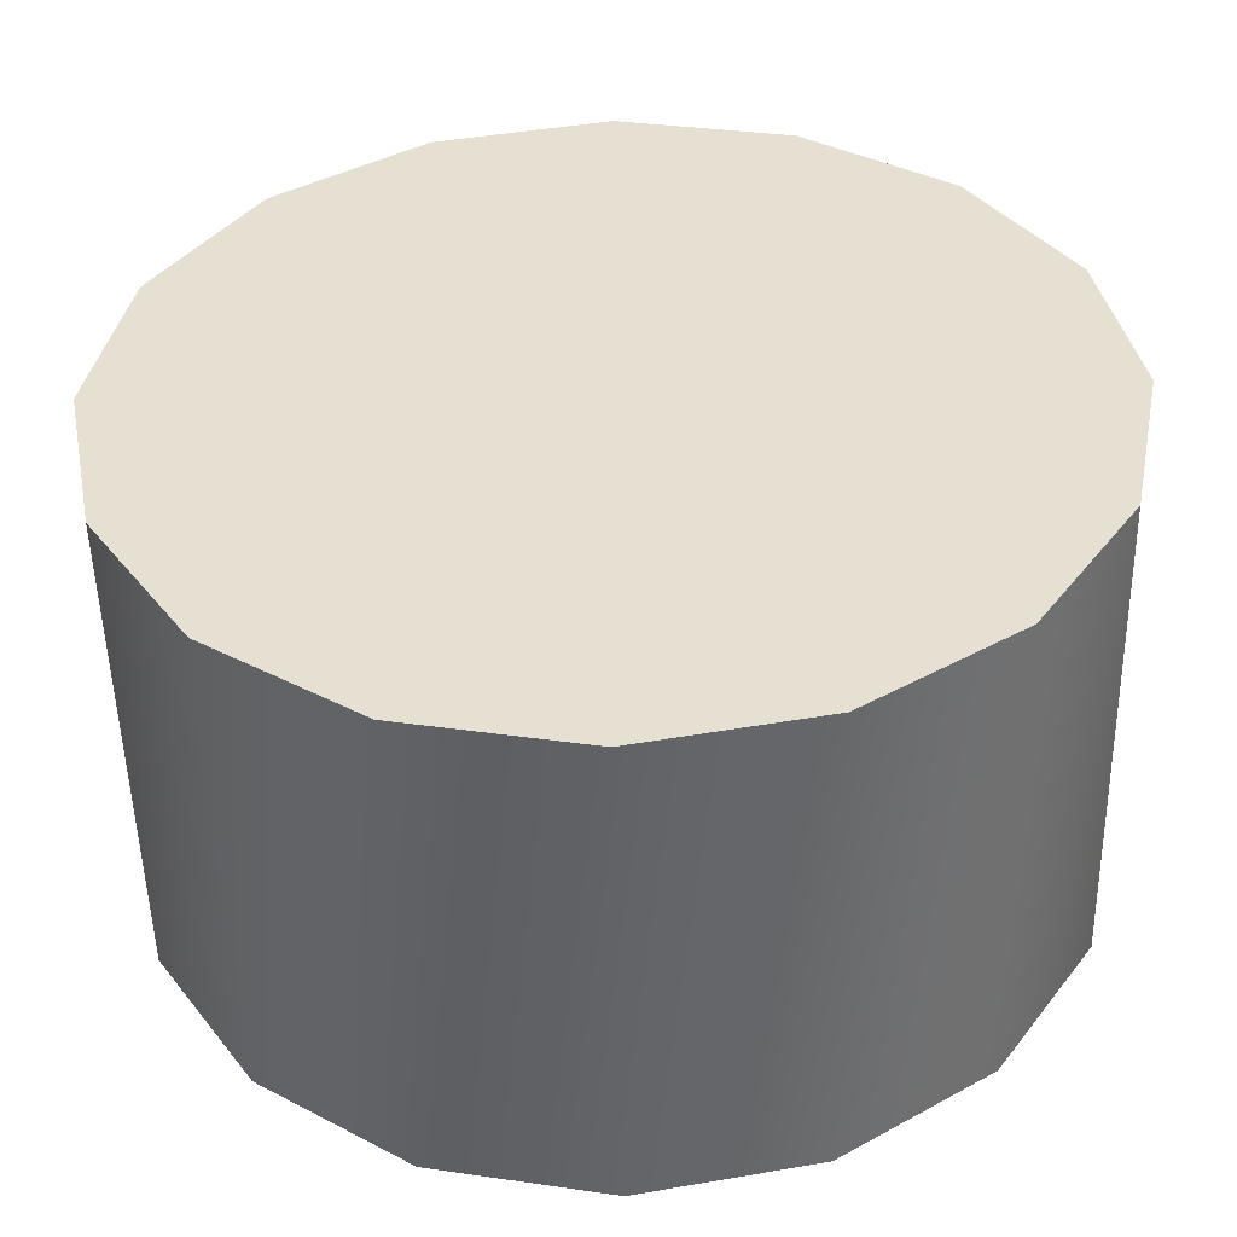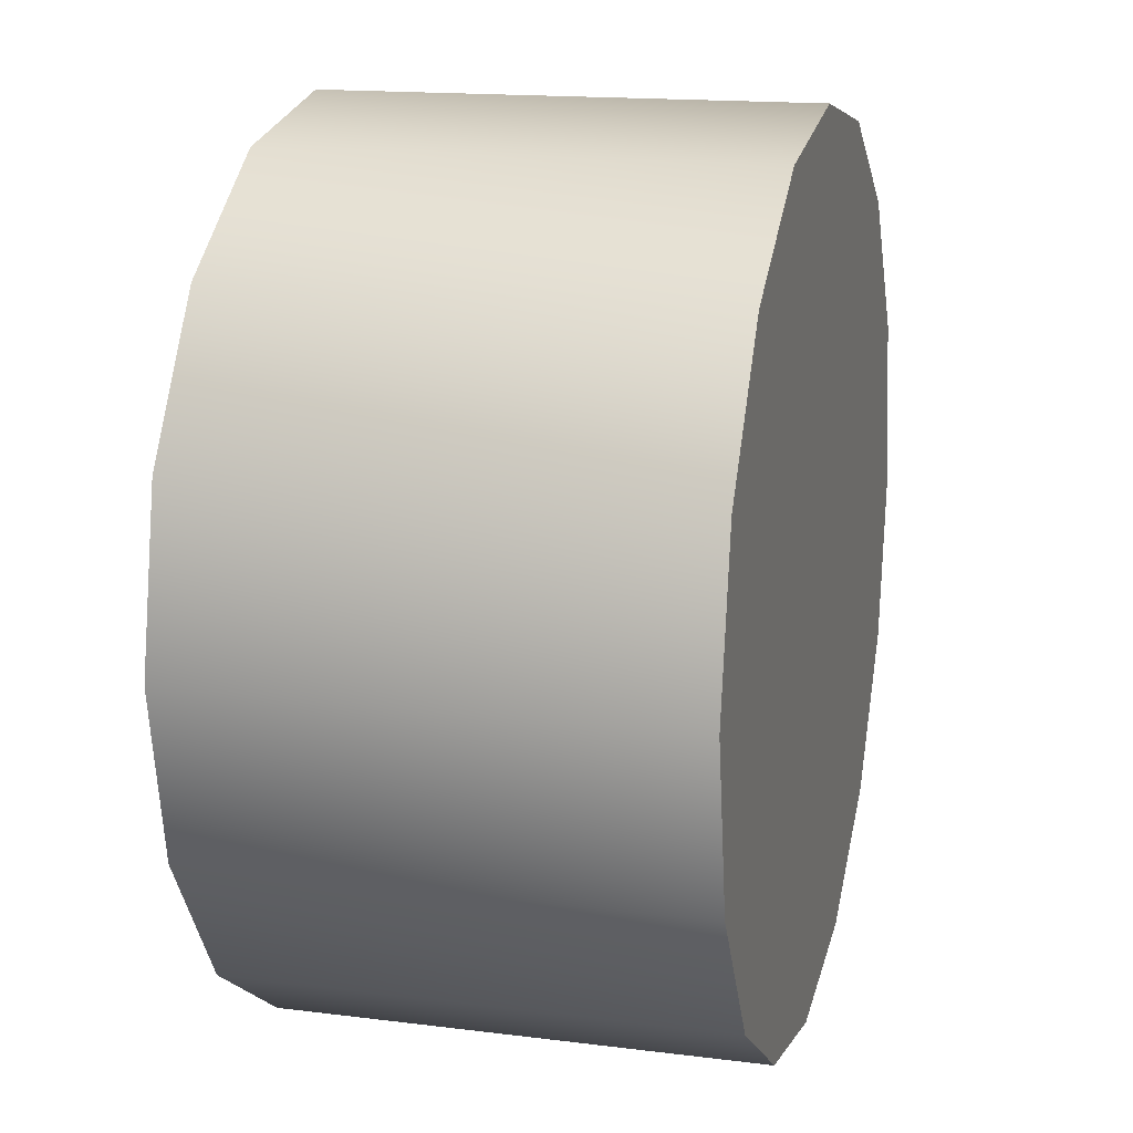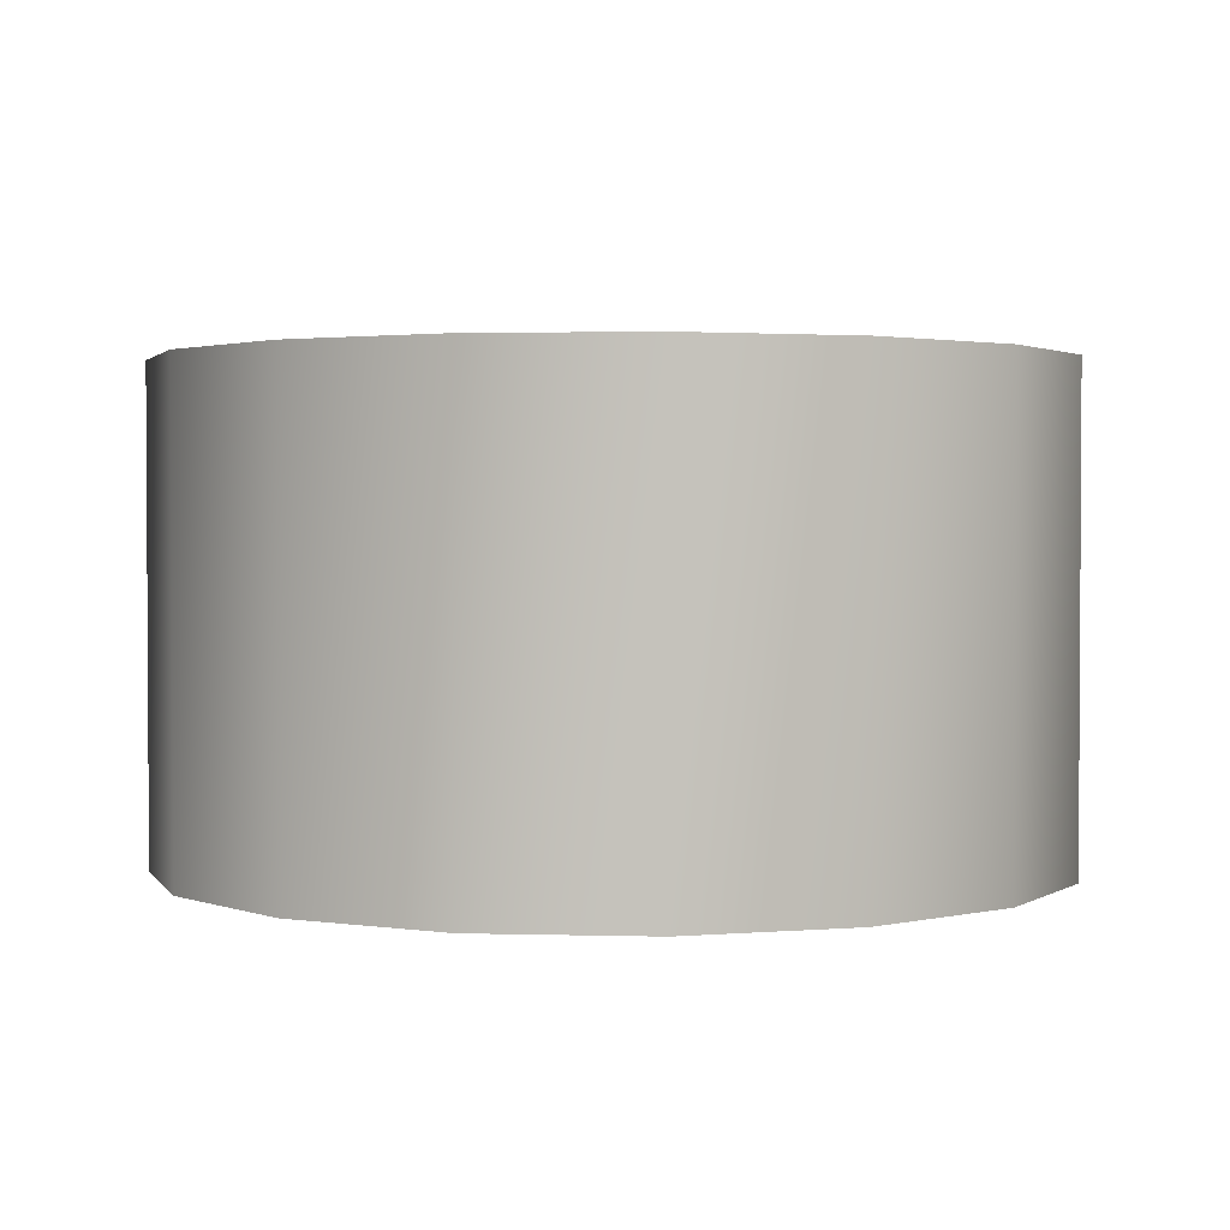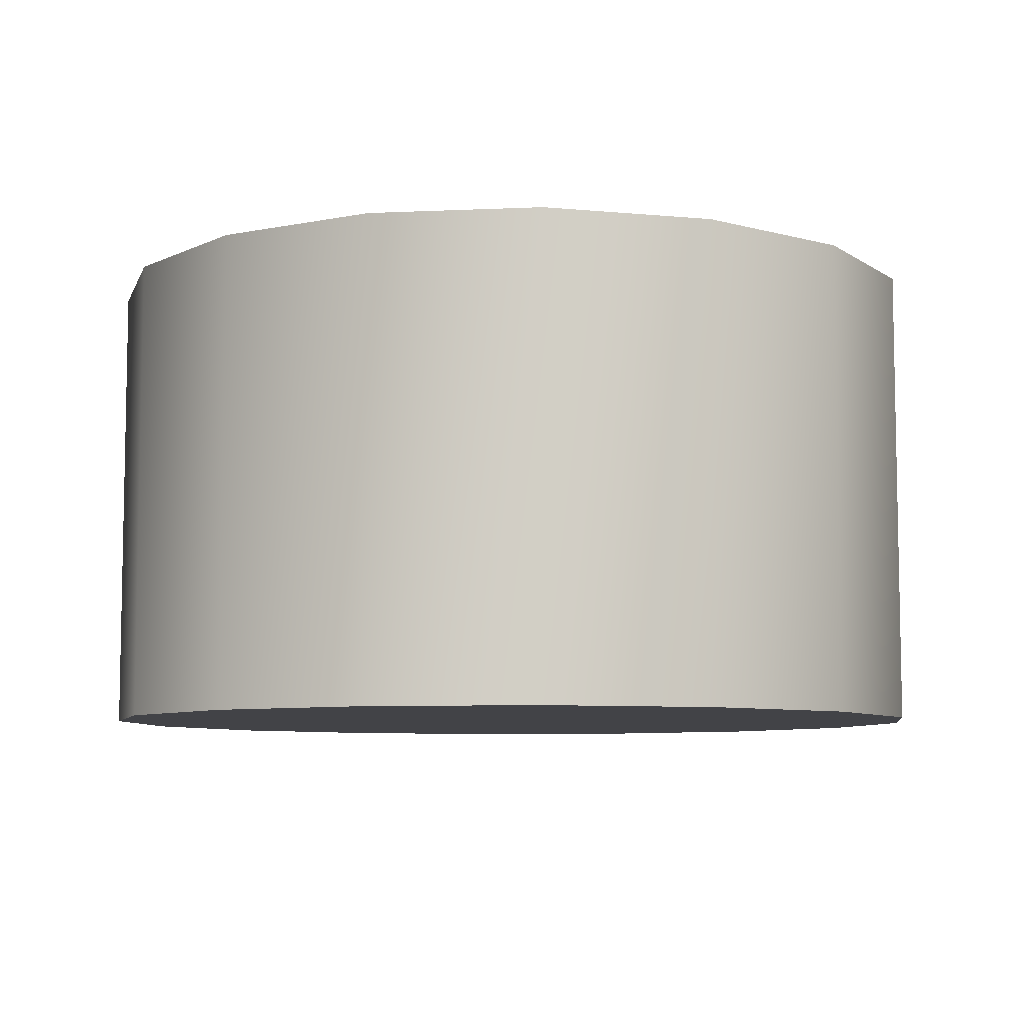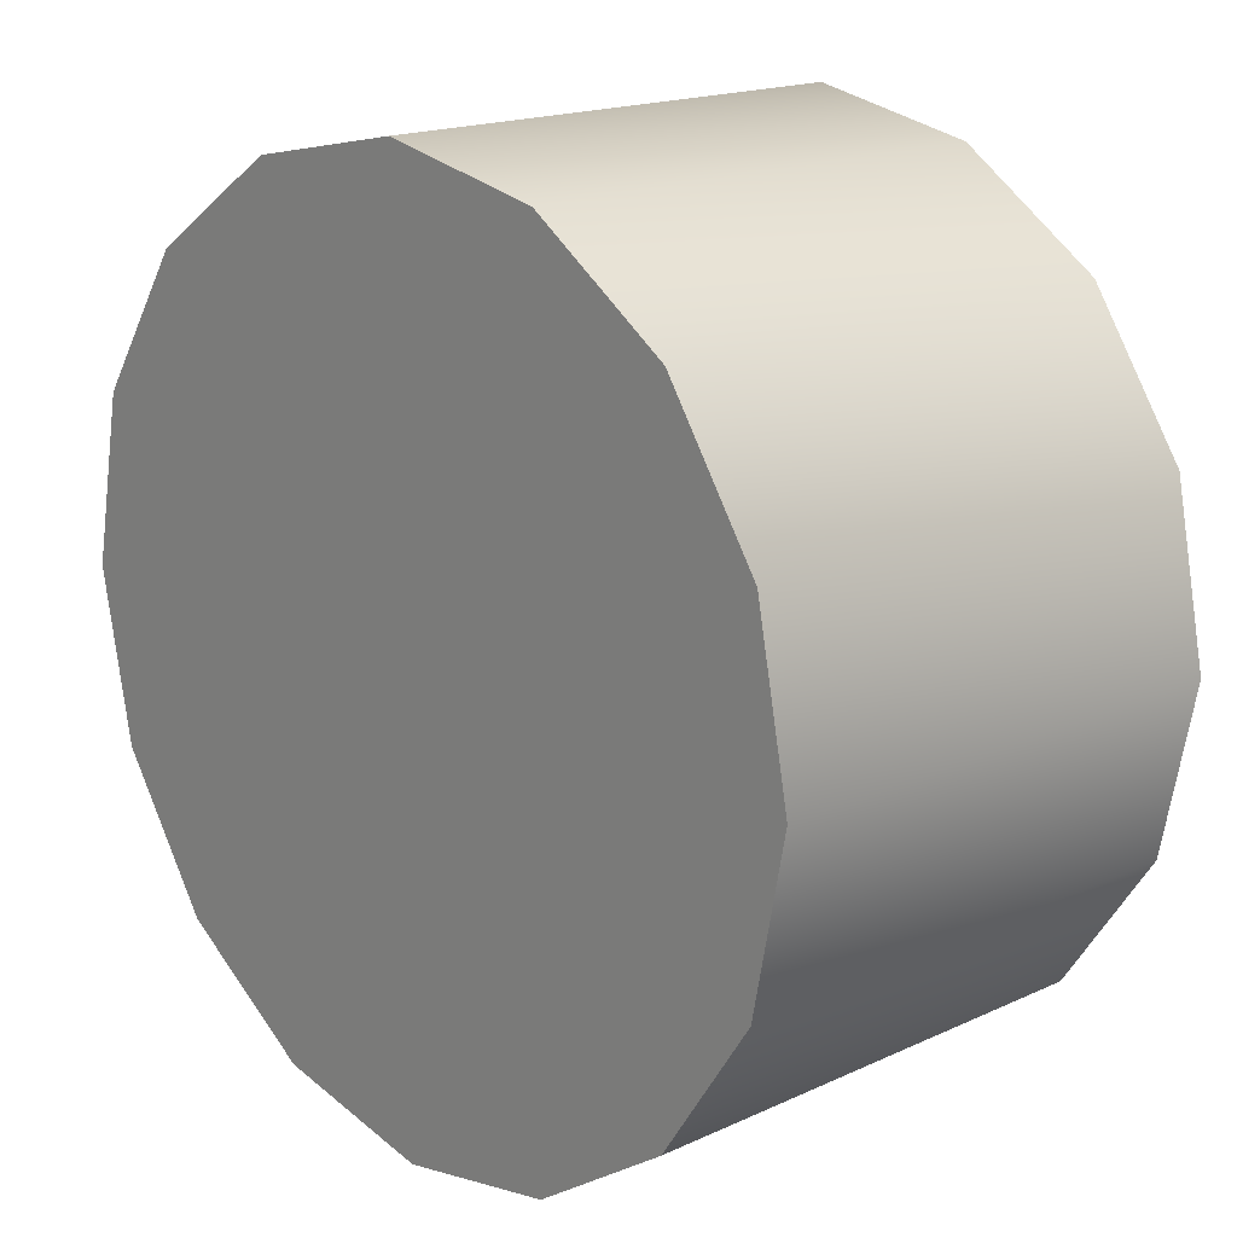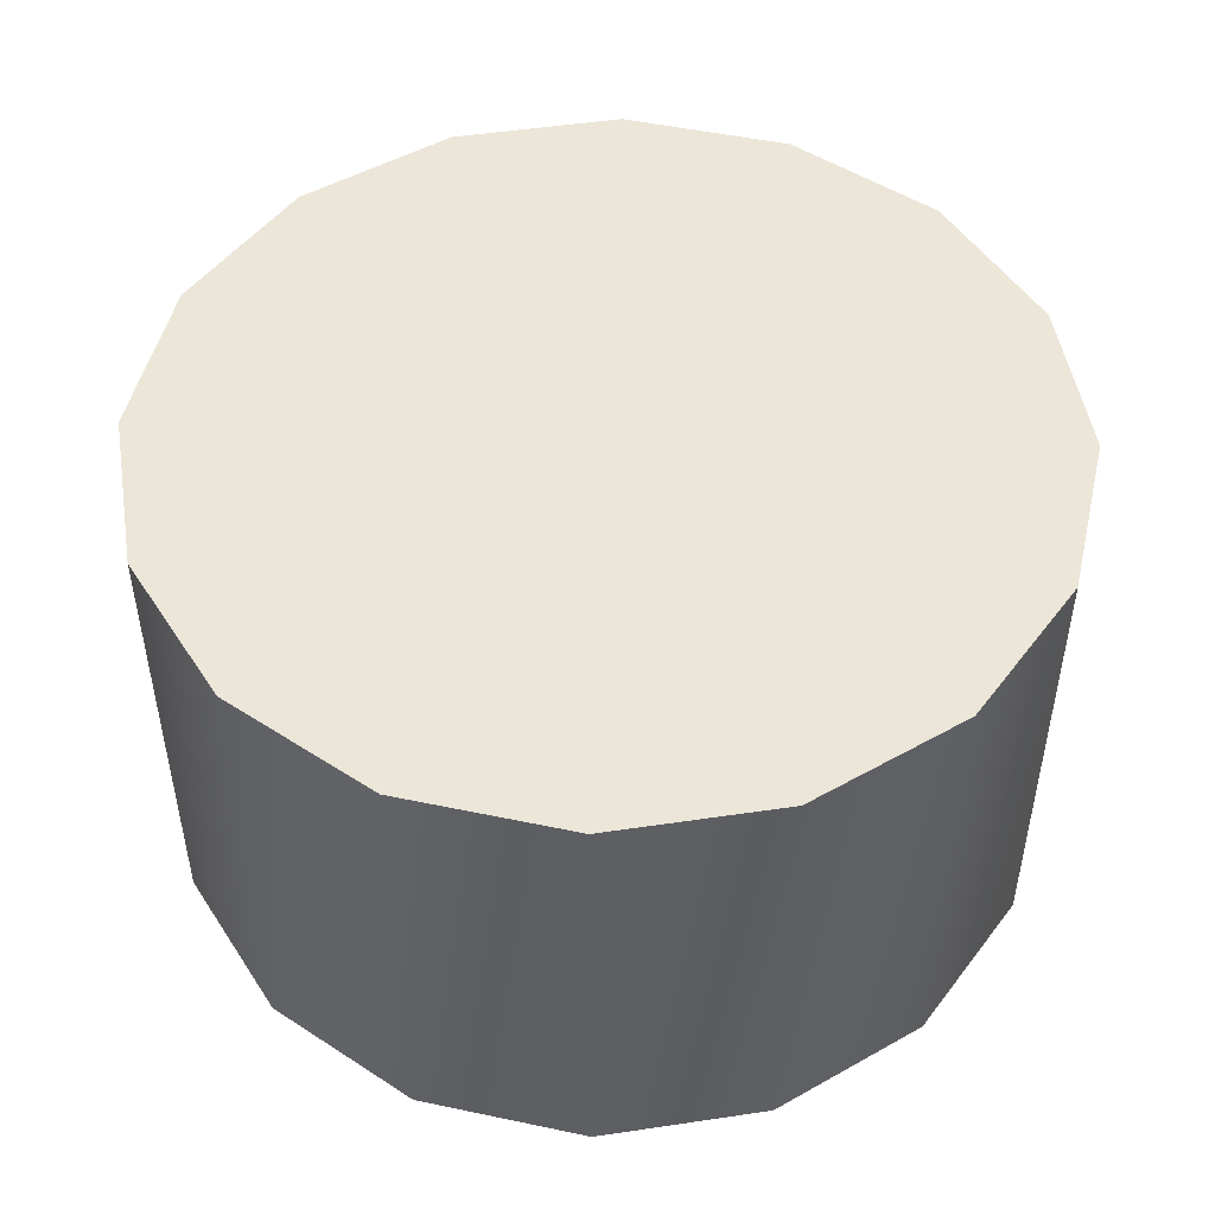
<metadata>
{"format":"obj","ext":"obj","renderer":"f3d","projection":"perspective","resolution":1024,"background":"white","views":[{"elev":-51.1,"azim":1.2,"up":"+Y"},{"elev":15.6,"azim":104.9,"up":"+Y"},{"elev":2.1,"azim":84.4,"up":"+Z"},{"elev":-7.4,"azim":131.1,"up":"+Z"},{"elev":17.5,"azim":47.6,"up":"+Y"},{"elev":49.5,"azim":159.4,"up":"+Z"}]}
</metadata>
<code>
v 12.32 5 5.446
v 12.32 5 5.446
v 12.32 5 0.04773
v 12.32 5 0.04773
v 11.95 6.898 5.446
v 11.95 6.898 5.446
v 11.95 6.898 0.04773
v 11.95 6.898 0.04773
v 11.95 3.102 5.446
v 11.95 3.102 5.446
v 11.95 3.102 0.04773
v 11.95 3.102 0.04773
v 10.87 8.507 5.446
v 10.87 8.507 5.446
v 10.87 8.507 0.04773
v 10.87 8.507 0.04773
v 10.87 1.493 5.446
v 10.87 1.493 5.446
v 10.87 1.493 0.04773
v 10.87 1.493 0.04773
v 9.262 9.582 5.446
v 9.262 9.582 5.446
v 9.262 9.582 0.04773
v 9.262 9.582 0.04773
v 9.262 0.4182 5.446
v 9.262 0.4182 5.446
v 9.262 0.4182 0.04773
v 9.262 0.4182 0.04773
v 7.364 9.959 5.446
v 7.364 9.959 5.446
v 7.364 9.959 0.04773
v 7.364 9.959 0.04773
v 7.364 0.04065 5.446
v 7.364 0.04065 5.446
v 7.364 0.04065 0.04773
v 7.364 0.04065 0.04773
v 5.466 9.582 5.446
v 5.466 9.582 5.446
v 5.466 9.582 0.04773
v 5.466 9.582 0.04773
v 5.466 0.4182 5.446
v 5.466 0.4182 5.446
v 5.466 0.4182 0.04773
v 5.466 0.4182 0.04773
v 3.858 8.507 5.446
v 3.858 8.507 5.446
v 3.858 8.507 0.04773
v 3.858 8.507 0.04773
v 3.858 1.493 5.446
v 3.858 1.493 5.446
v 3.858 1.493 0.04773
v 3.858 1.493 0.04773
v 2.782 6.898 5.446
v 2.782 6.898 5.446
v 2.782 6.898 0.04773
v 2.782 6.898 0.04773
v 2.782 3.102 5.446
v 2.782 3.102 5.446
v 2.782 3.102 0.04773
v 2.782 3.102 0.04773
v 2.405 5 5.446
v 2.405 5 5.446
v 2.405 5 0.04773
v 2.405 5 0.04773
f 16 55 47 24
f 8 63 55 16
f 4 59 63 8
f 12 51 59 4
f 20 43 51 12
f 28 36 43 20
f 53 14 22 45
f 61 6 14 53
f 57 2 6 61
f 49 10 2 57
f 41 18 10 49
f 33 26 18 41
f 22 30 37 45
f 24 47 39 31
f 38 29 32 40
f 29 21 23 32
f 21 13 15 23
f 13 5 7 15
f 5 1 3 7
f 1 9 11 3
f 9 17 19 11
f 17 25 27 19
f 25 34 35 27
f 34 42 44 35
f 42 50 52 44
f 50 58 60 52
f 58 62 64 60
f 62 54 56 64
f 54 46 48 56
f 46 38 40 48

</code>
